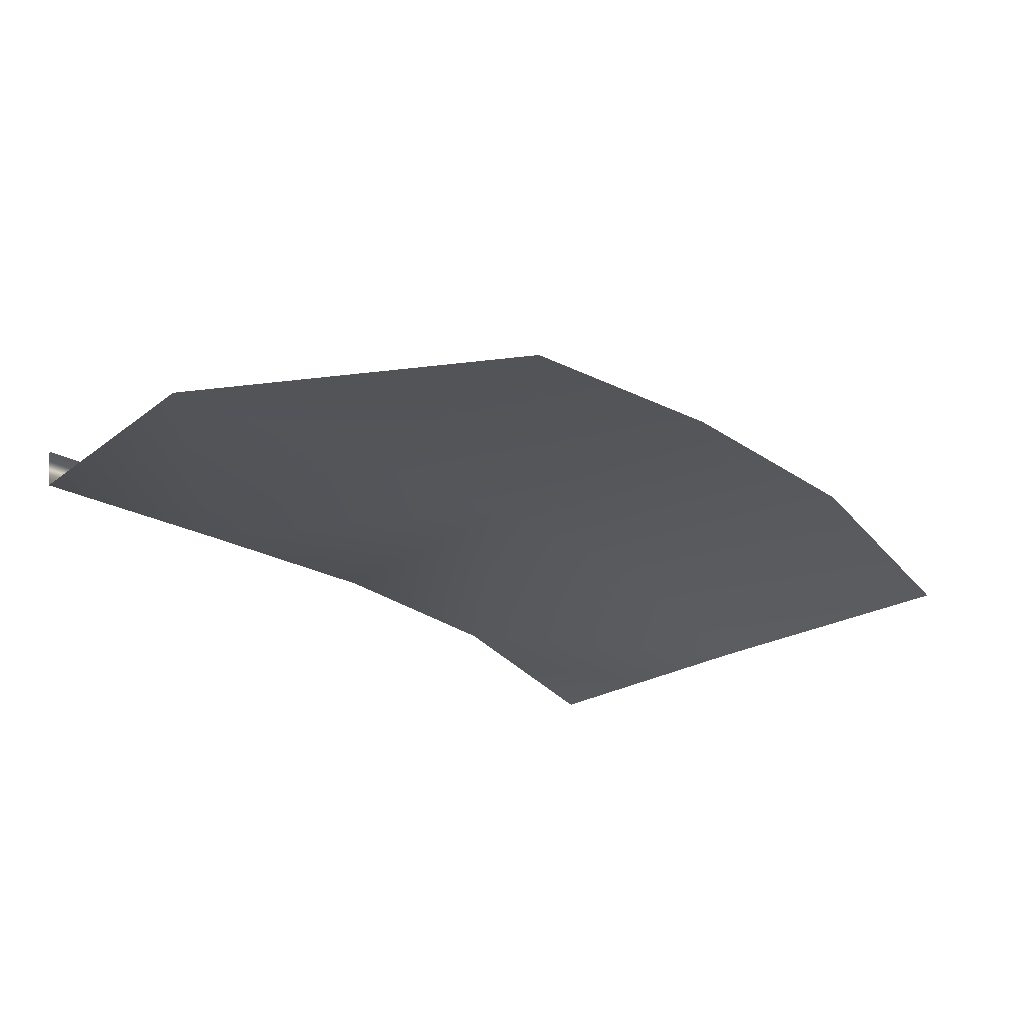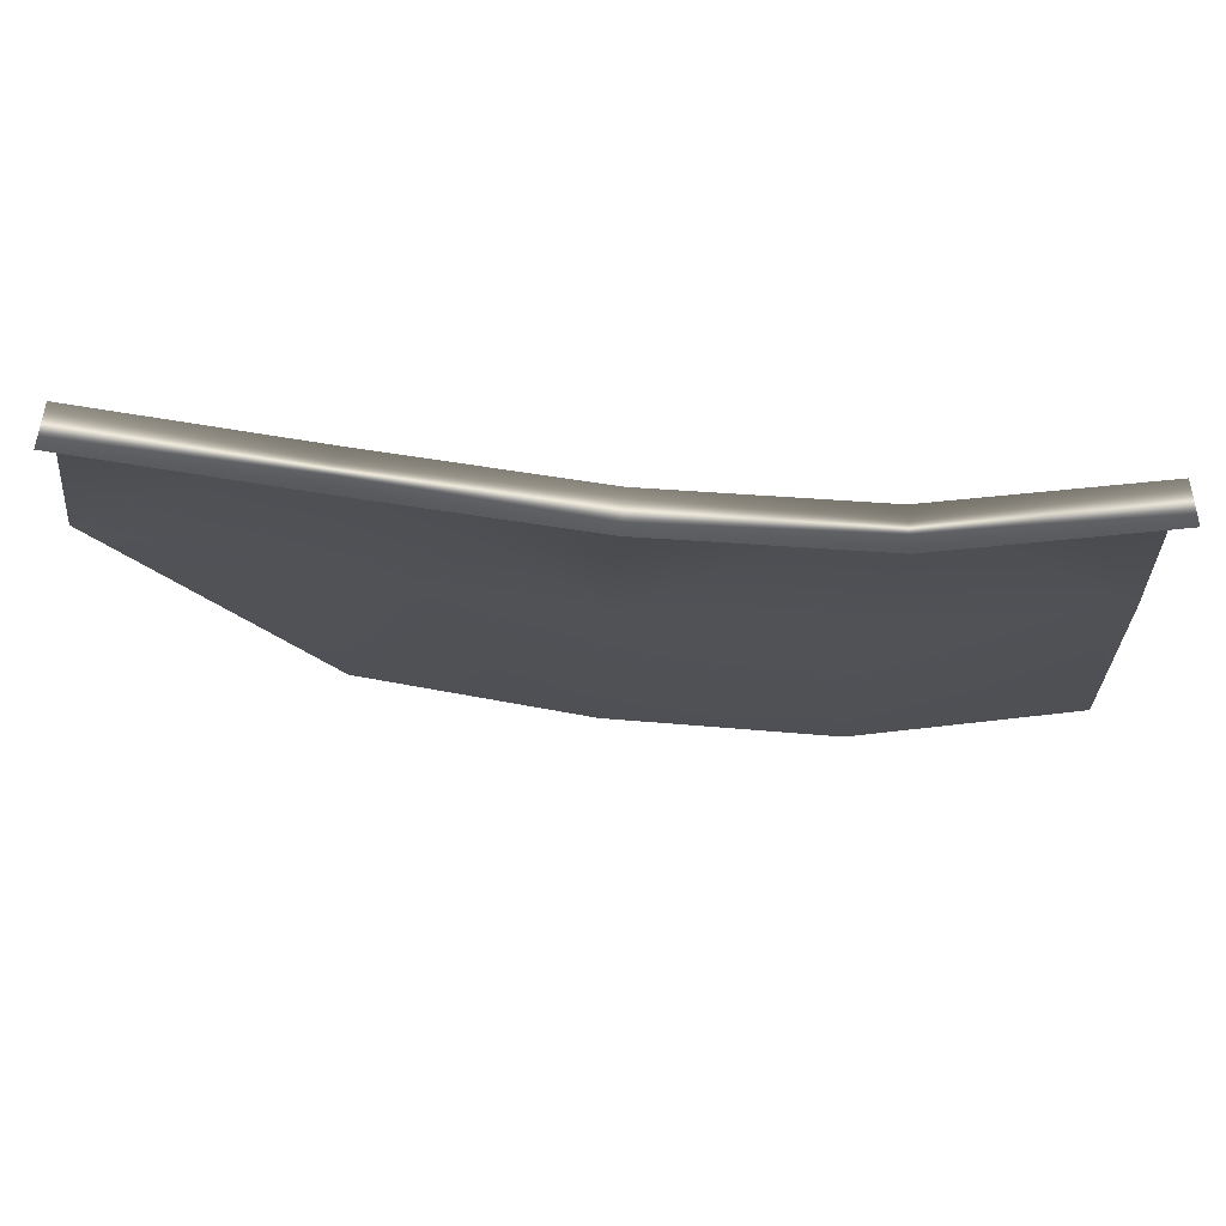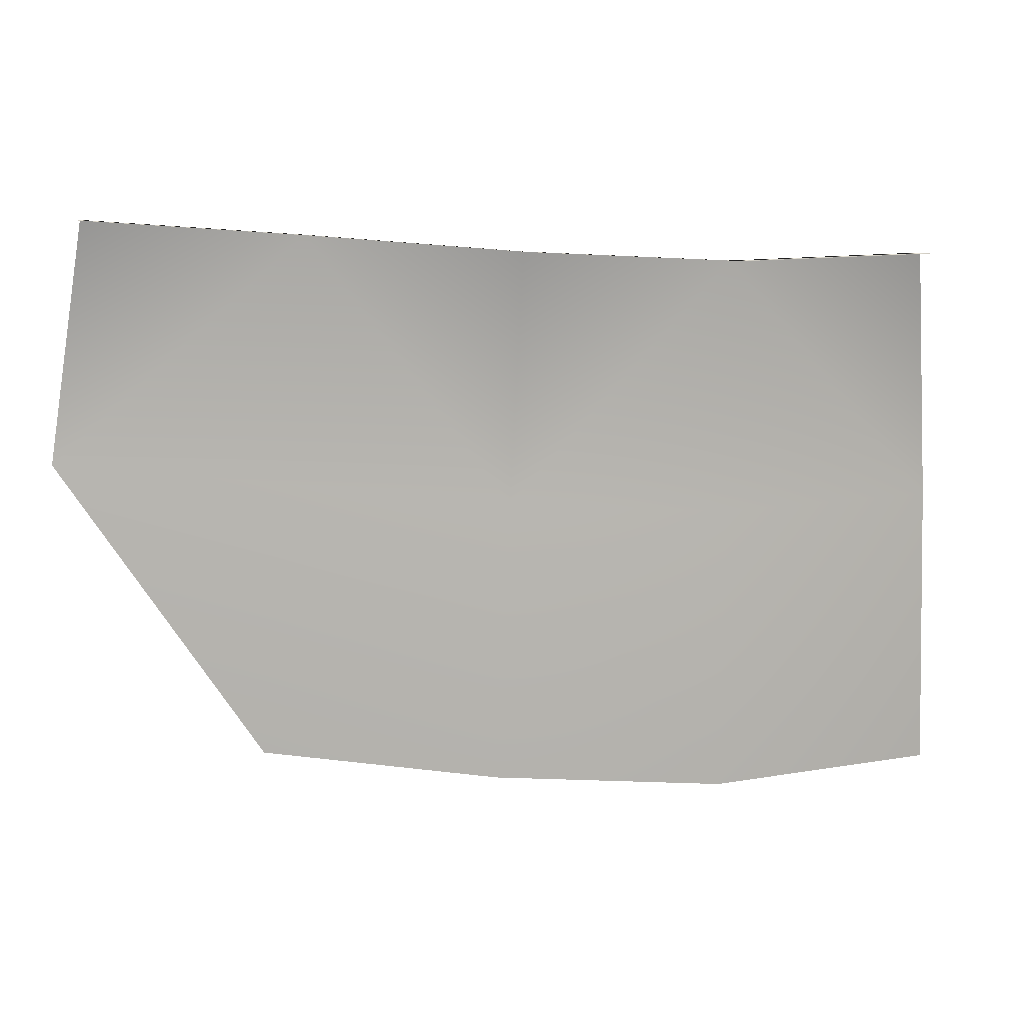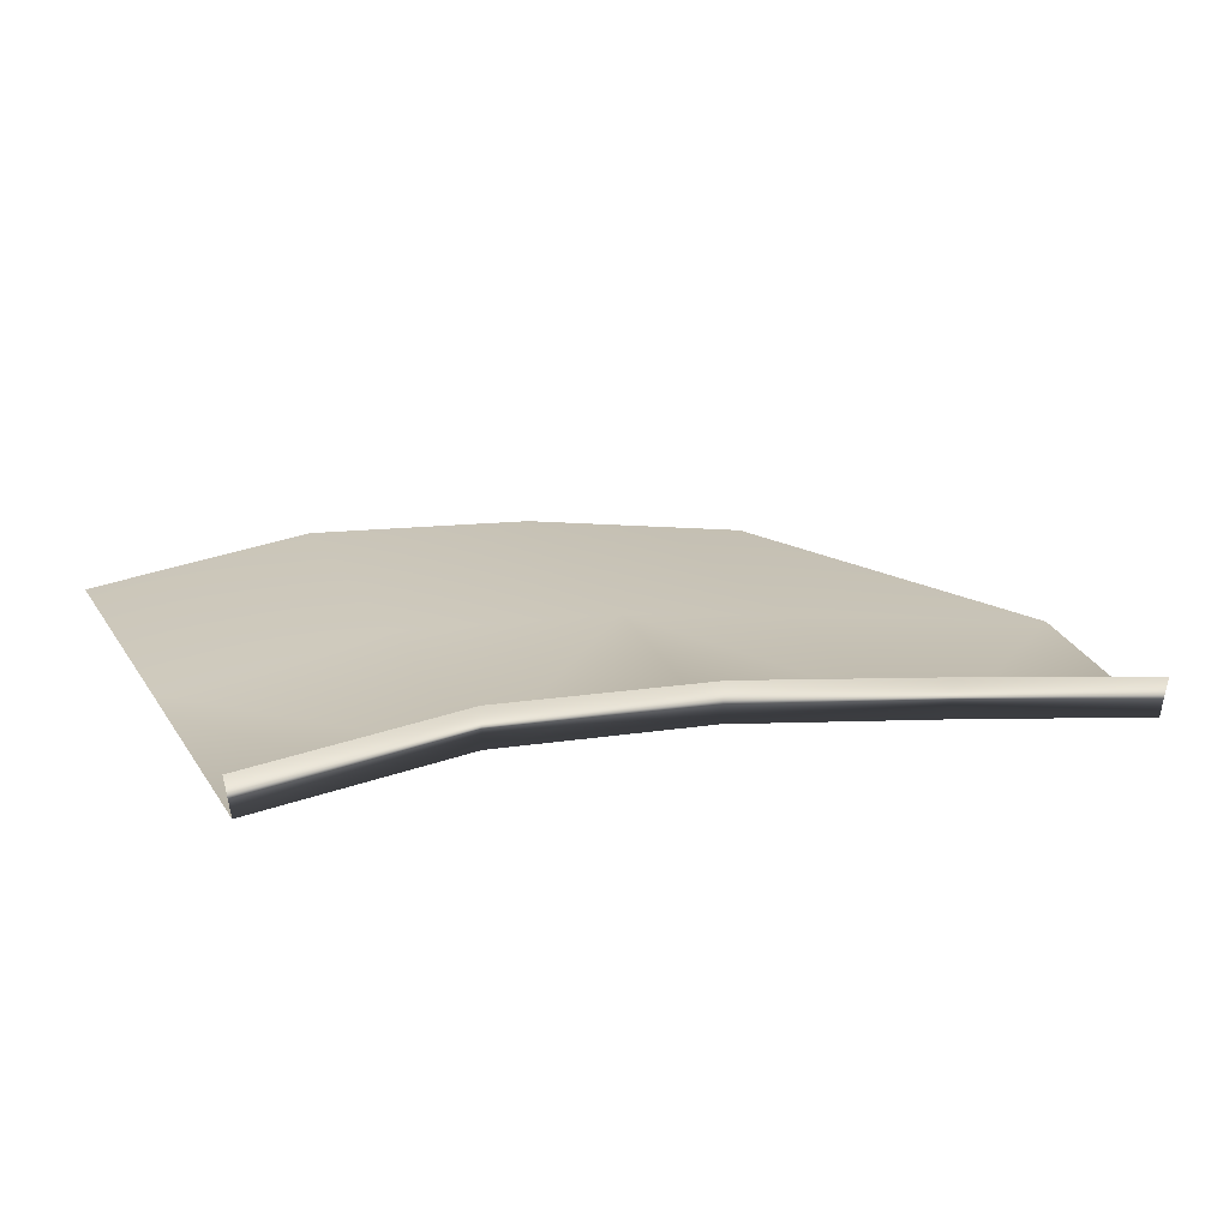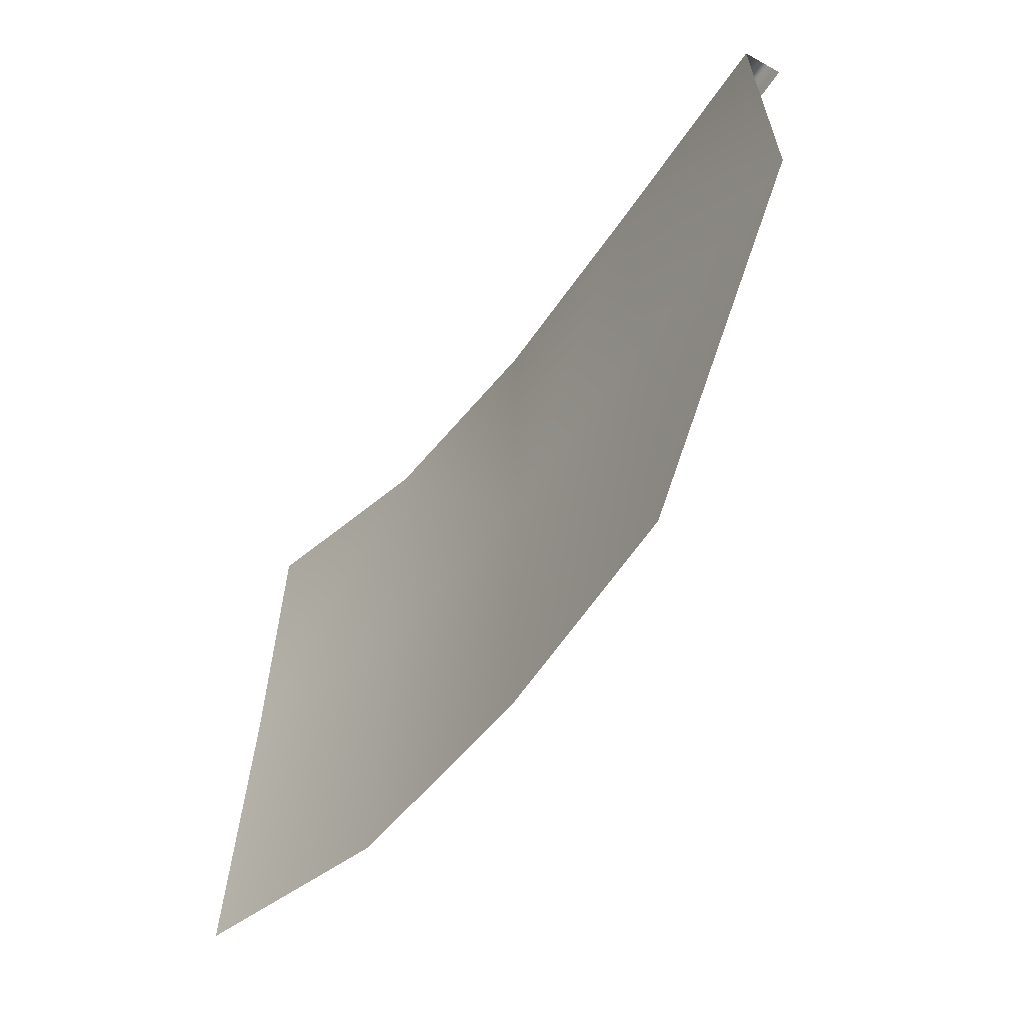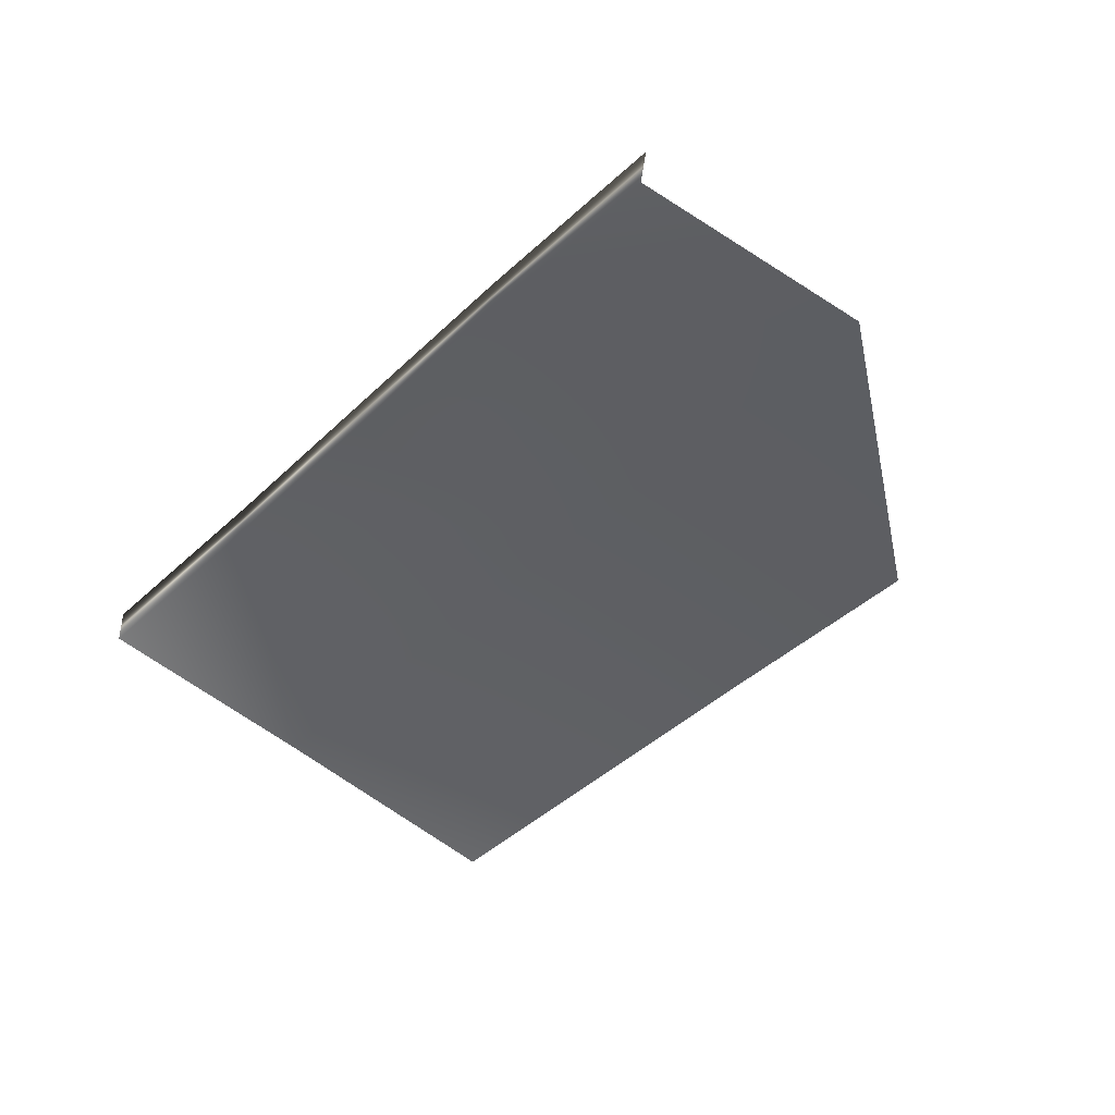
<metadata>
{"format":"obj","ext":"obj","renderer":"f3d","projection":"perspective","resolution":1024,"background":"white","views":[{"elev":-33.5,"azim":-49.5,"up":"+Z"},{"elev":66.4,"azim":-1.0,"up":"+Y"},{"elev":6.5,"azim":-12.4,"up":"+Y"},{"elev":25.0,"azim":157.8,"up":"+Z"},{"elev":-46.9,"azim":-130.5,"up":"+Y"},{"elev":-44.7,"azim":-132.7,"up":"+Z"}]}
</metadata>
<code>
v -0.03759 0.9021 0.03707
v -0.03616 0.9155 0.04007
v -0.03577 0.9156 0.03784
v -0.02617 0.8855 0.03804
v -0.02502 0.9011 0.03912
v -0.02405 0.9148 0.04196
v -0.02371 0.9148 0.03973
v -0.01304 0.8839 0.04007
v -0.01245 0.8998 0.04099
v -0.01201 0.9139 0.04365
v -0.01177 0.9139 0.04141
v 2.592e-09 0.883 0.04104
v 2.592e-09 0.8992 0.04188
v 2.592e-09 0.9134 0.04445
v 2.592e-09 0.9135 0.04219
v 0.01177 0.9139 0.04141
v 0.01201 0.9139 0.04365
v 0.01245 0.8998 0.04099
v 0.01304 0.8839 0.04007
g mmGroup0
f 18 19 12
f 18 15 16
f 18 13 15
f 18 12 13
f 9 8 4
f 9 12 8
f 9 13 12
f 9 15 13
f 9 11 15
f 9 7 11
f 9 5 7
f 9 4 5
f 1 5 4
f 1 7 5
f 1 3 7
f 2 7 3
f 2 6 7
f 6 11 7
f 6 10 11
f 10 15 11
f 10 14 15
f 14 16 15
f 14 17 16

</code>
